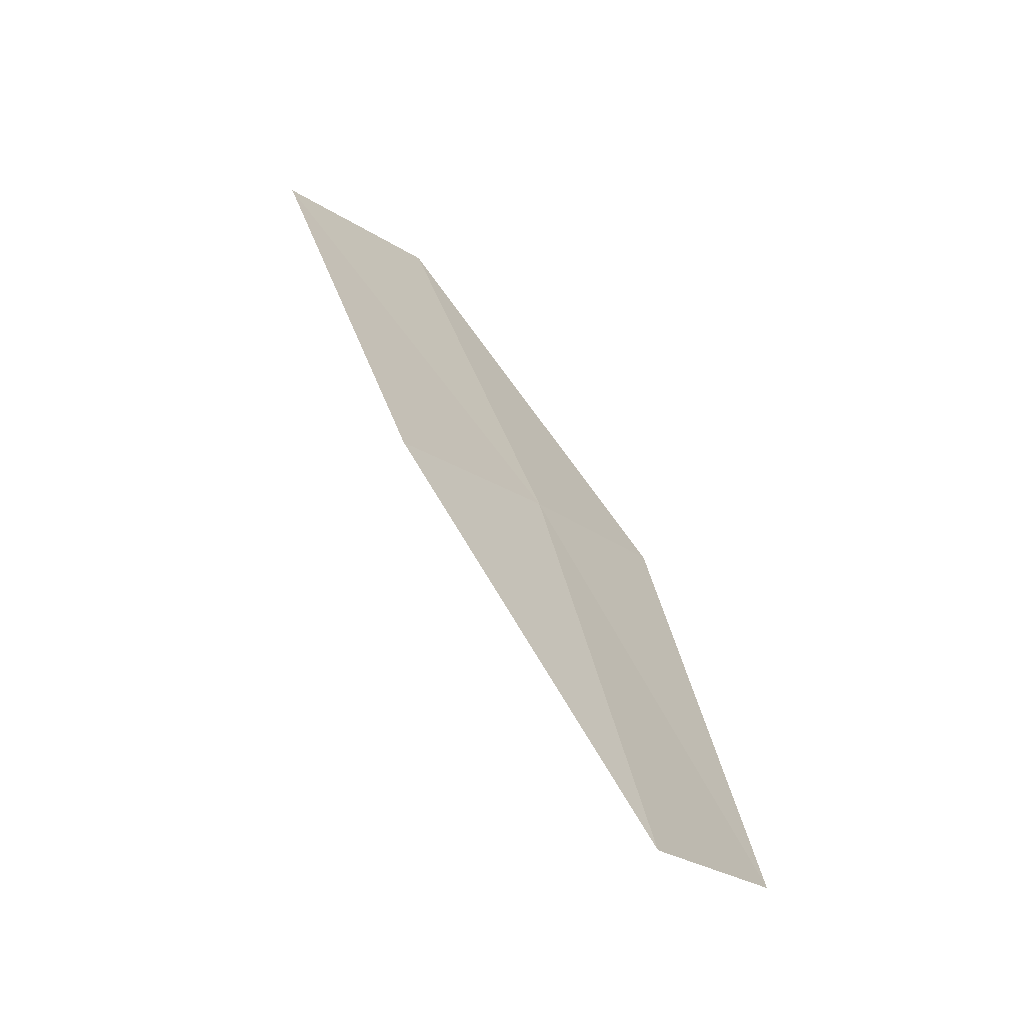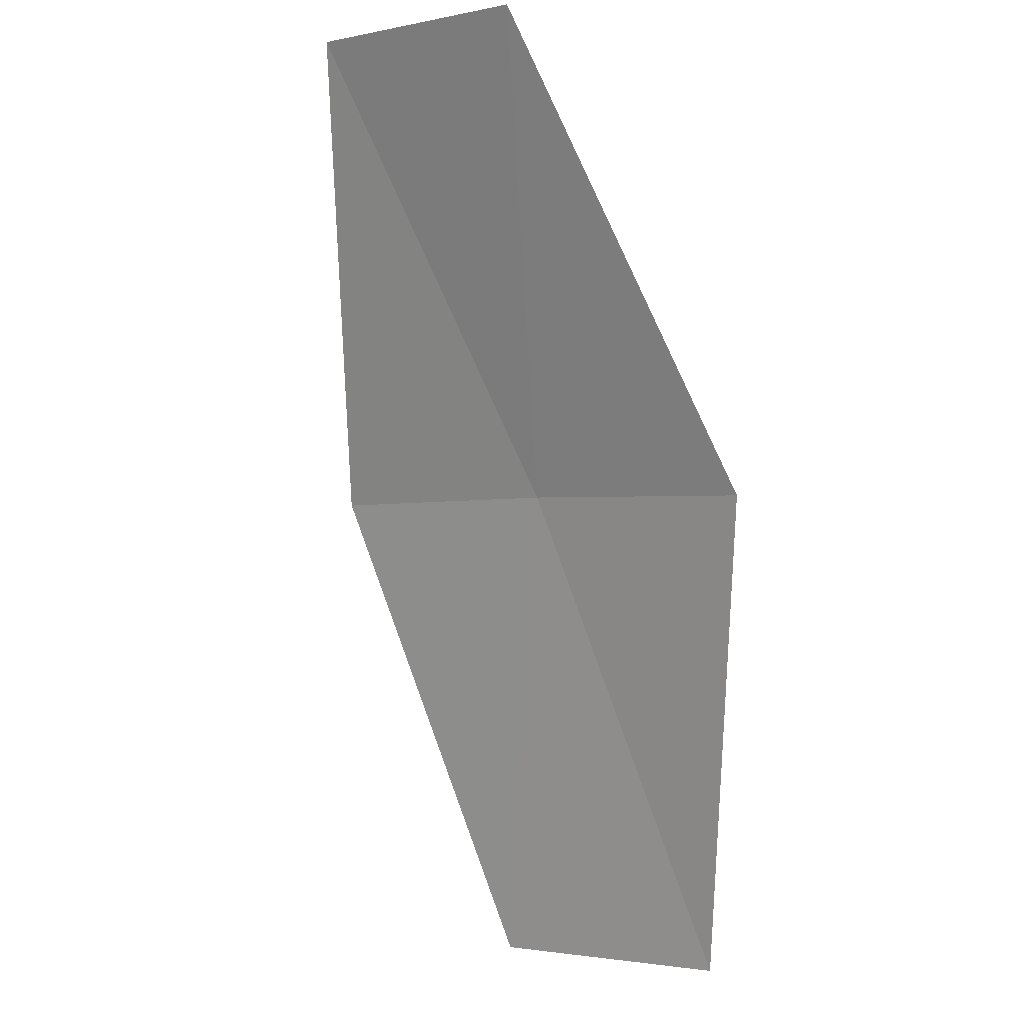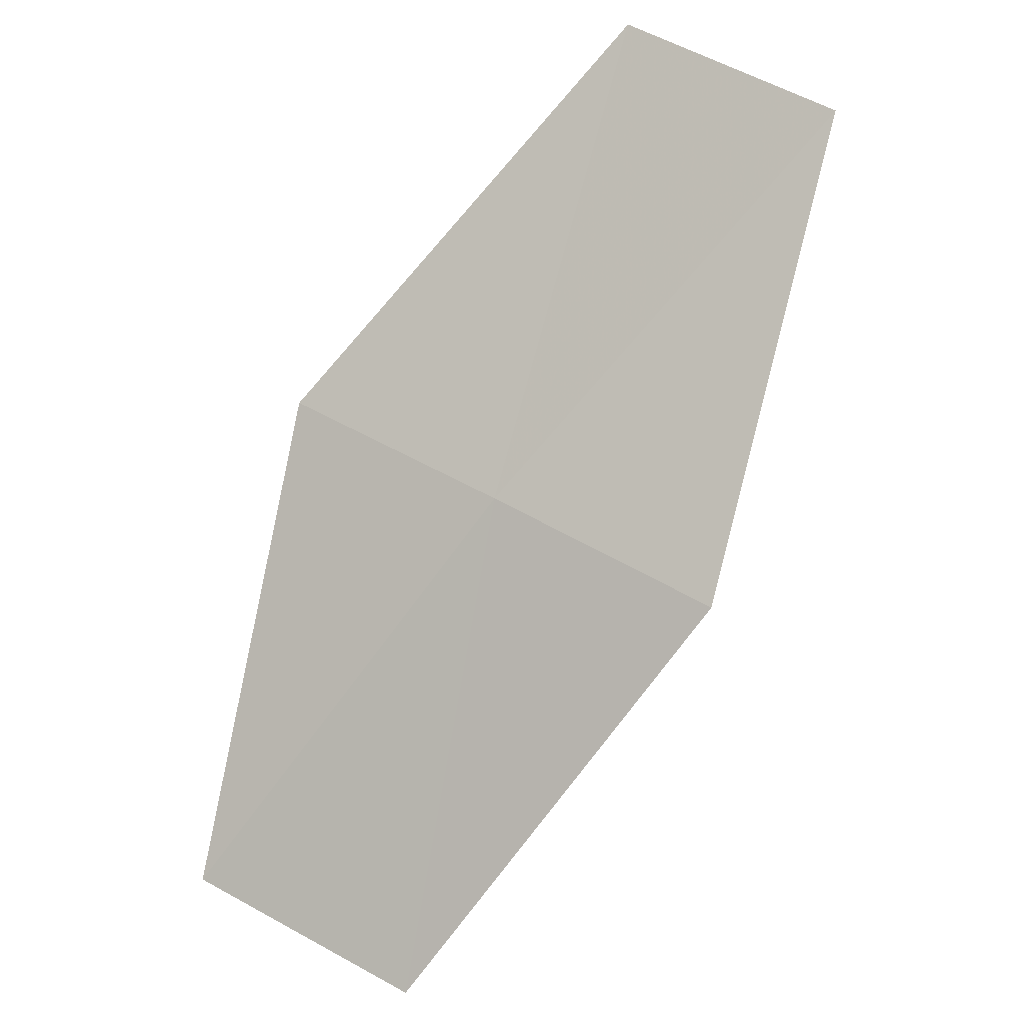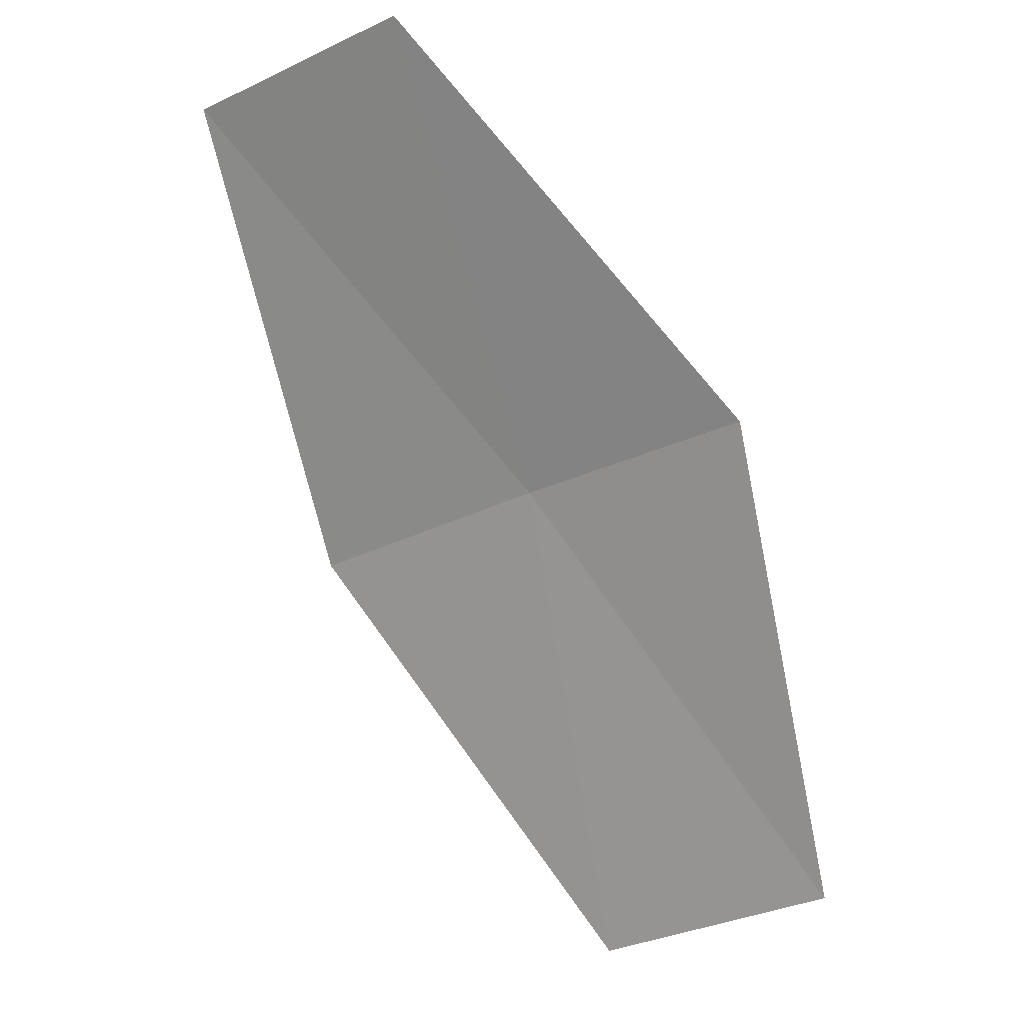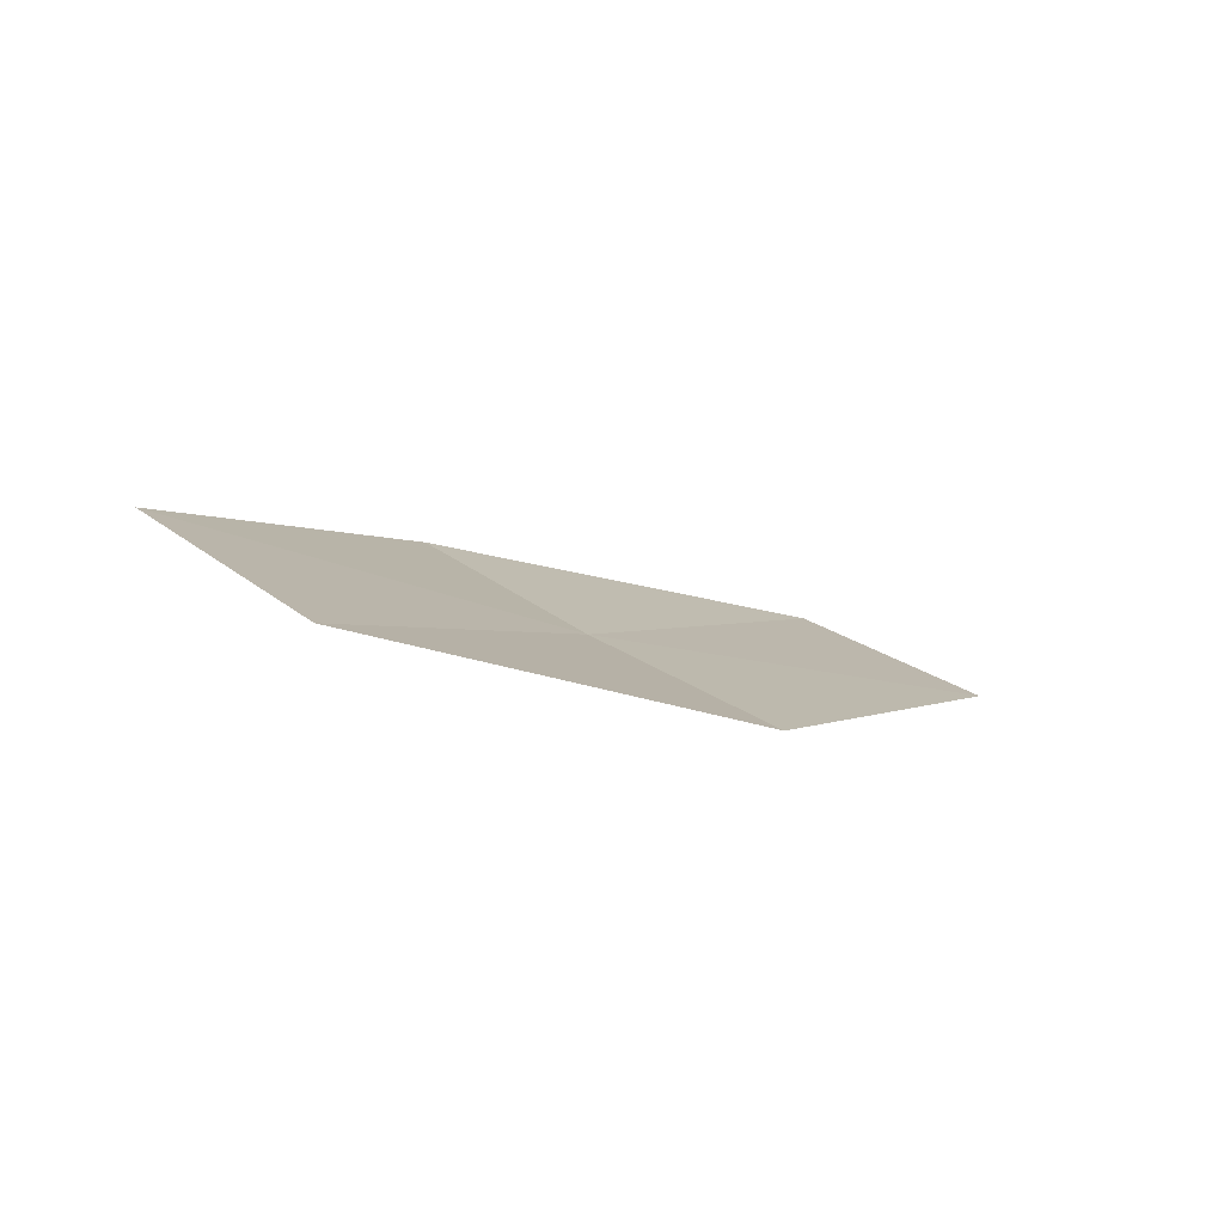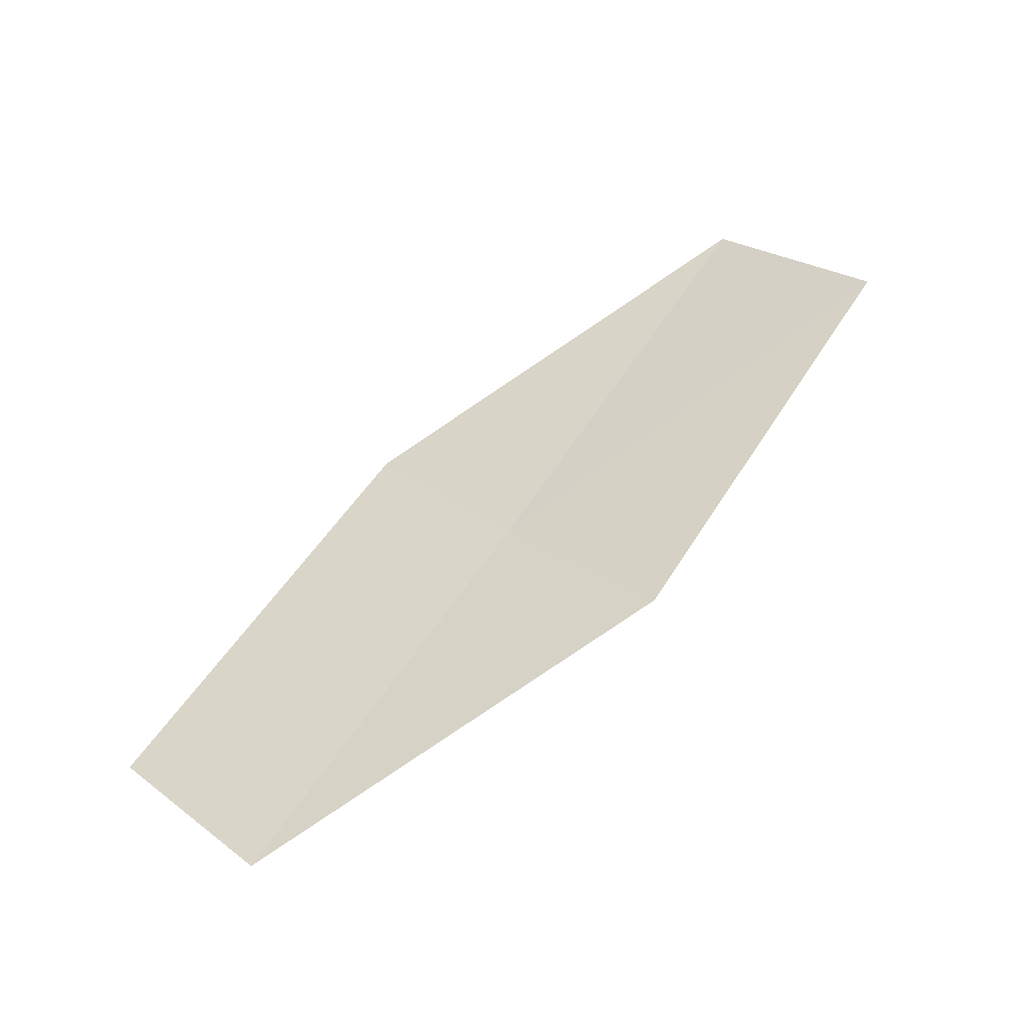
<metadata>
{"format":"obj","ext":"obj","renderer":"f3d","projection":"perspective","resolution":1024,"background":"white","views":[{"elev":-76.6,"azim":11.5,"up":"+Z"},{"elev":59.2,"azim":-36.6,"up":"+Y"},{"elev":-37.5,"azim":123.4,"up":"+Y"},{"elev":54.3,"azim":-55.9,"up":"+Y"},{"elev":-71.4,"azim":-141.4,"up":"+Z"},{"elev":-41.2,"azim":-101.1,"up":"+Z"}]}
</metadata>
<code>
v 16.9 135.3 63.22
v 17.38 135.9 64
v 17.62 137 62.02
v 17.17 136.4 61.26
v 16.44 134.1 65.18
v 15.9 133.6 64.37
v 16.37 134.7 62.43
f 1 3 2
f 1 4 3
f 1 2 5
f 1 5 6
f 1 6 7
f 1 7 4

</code>
